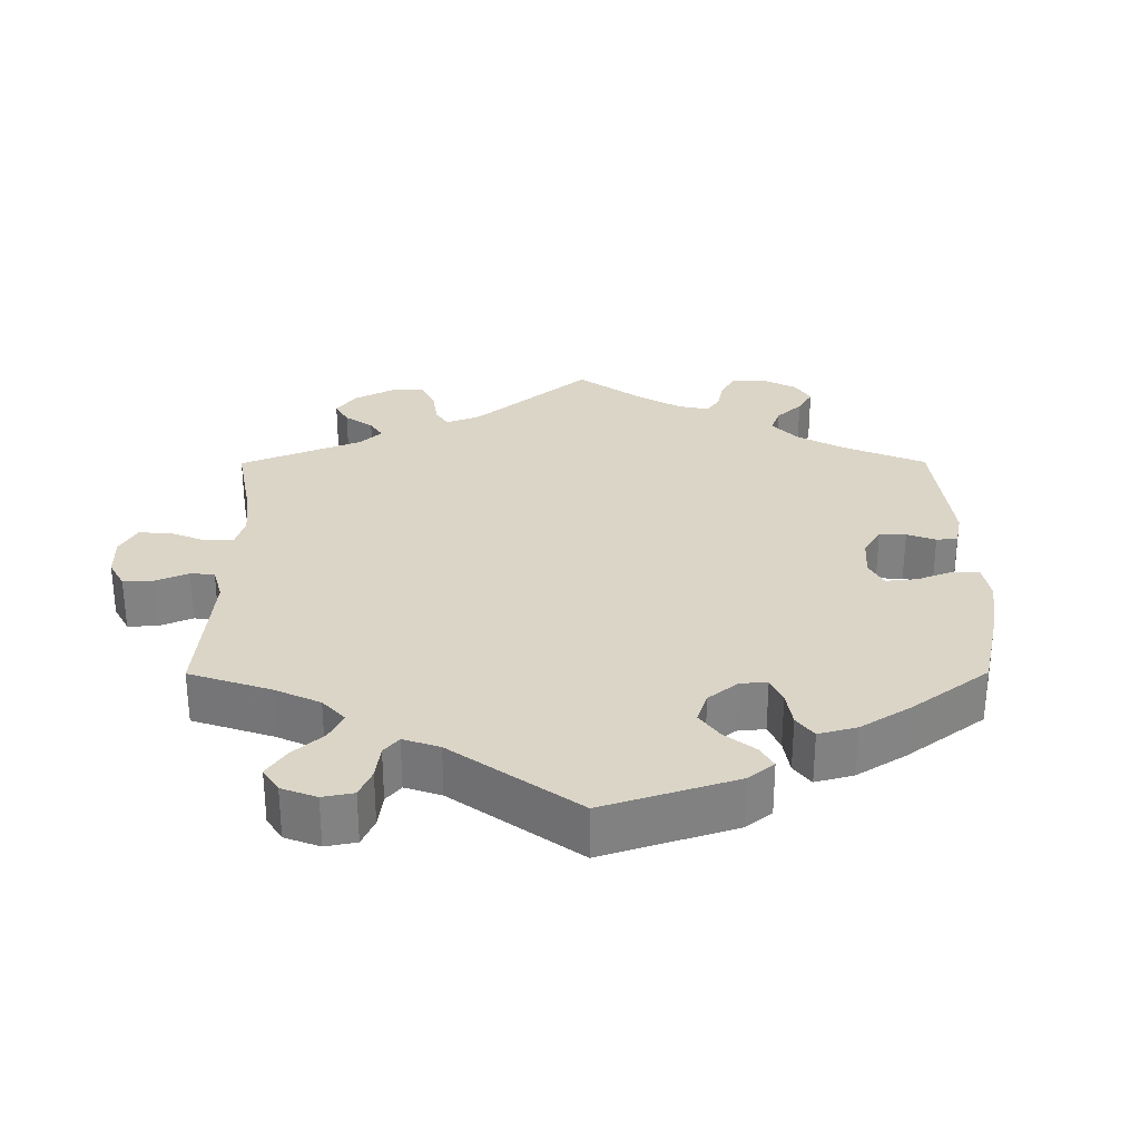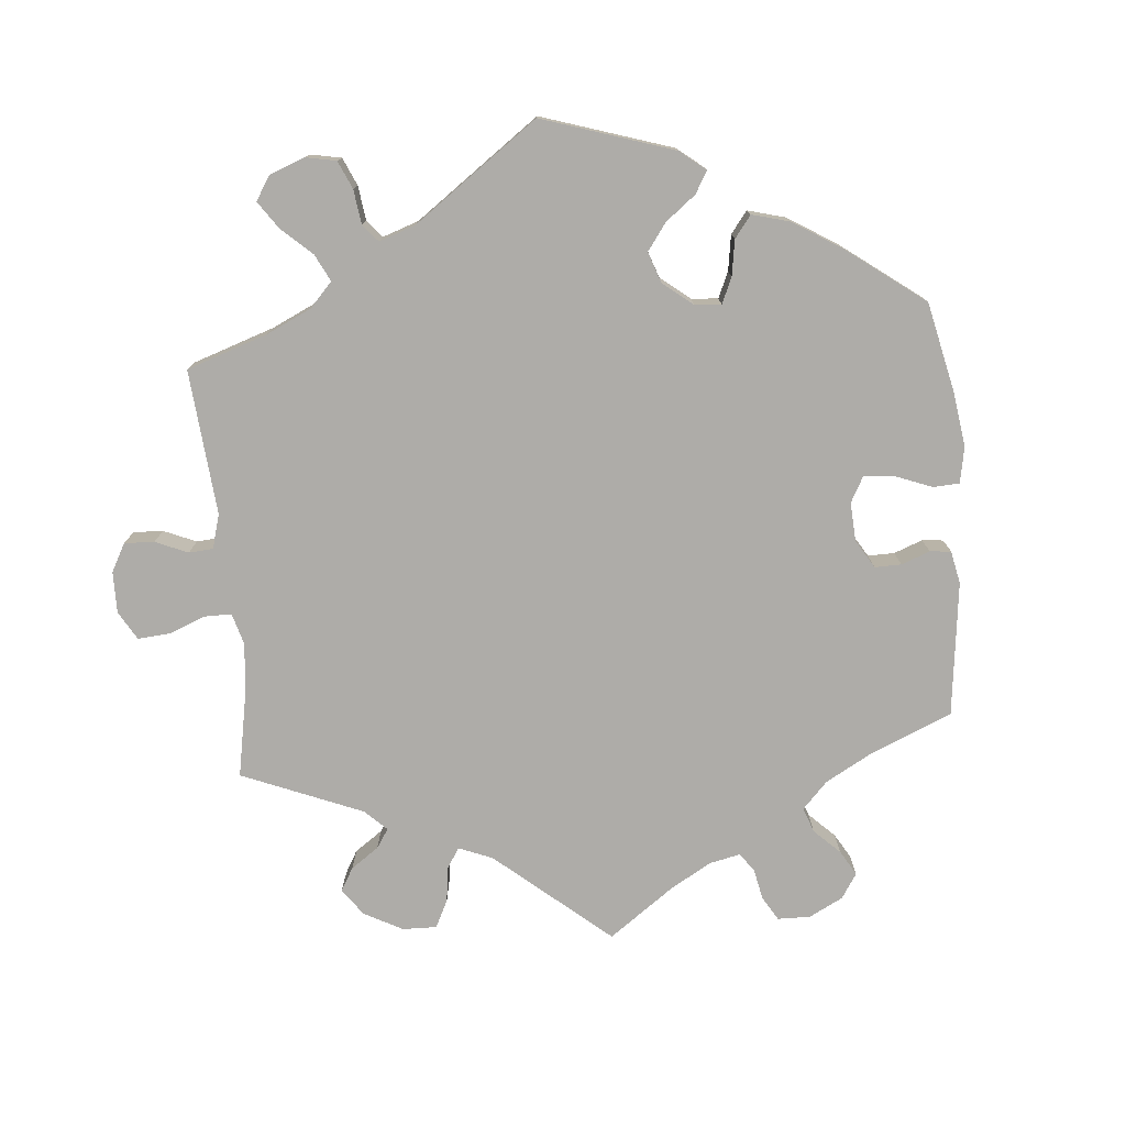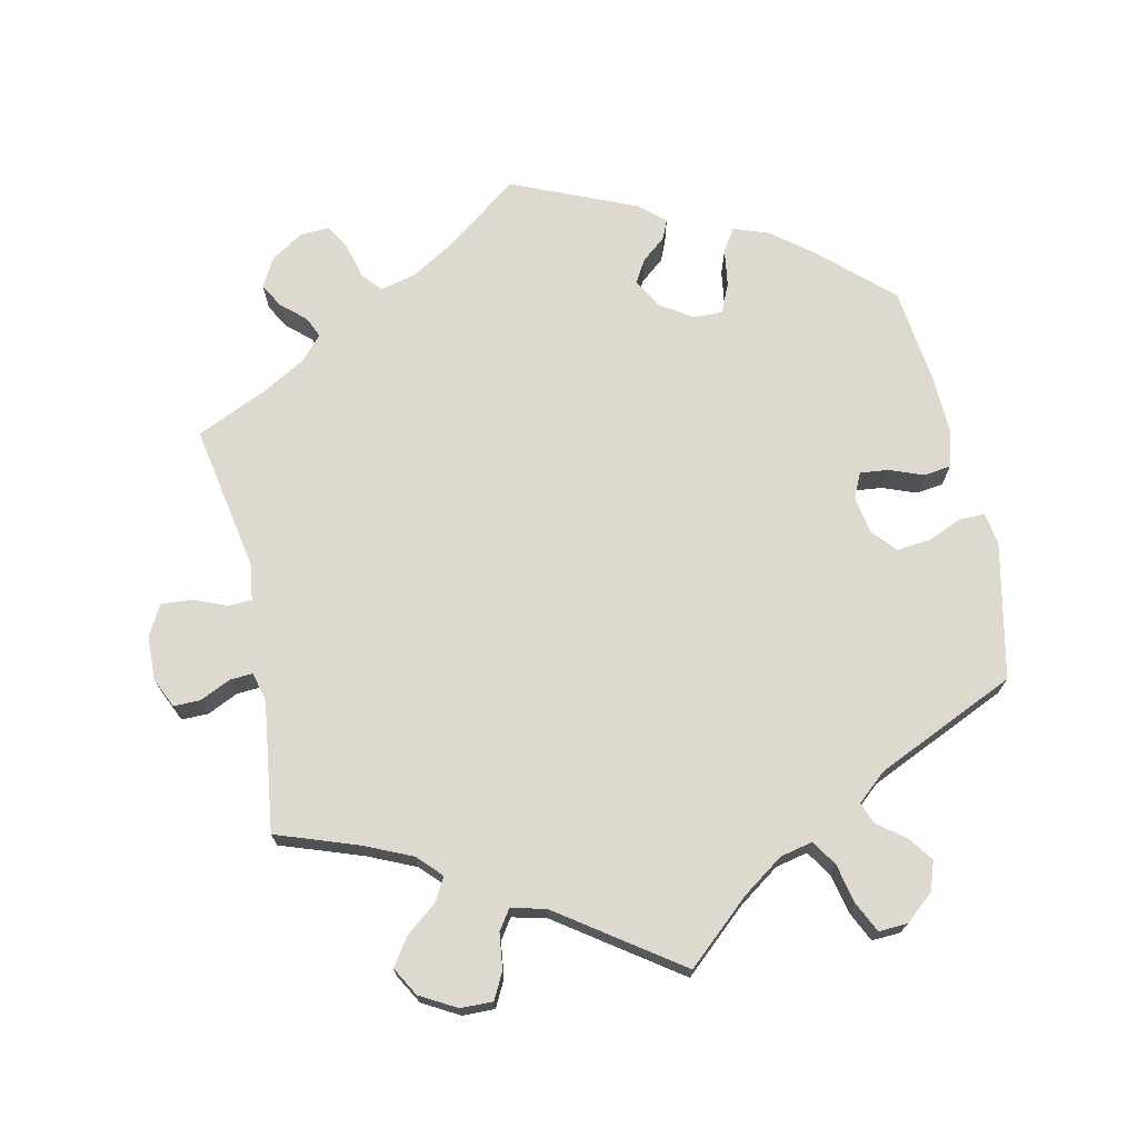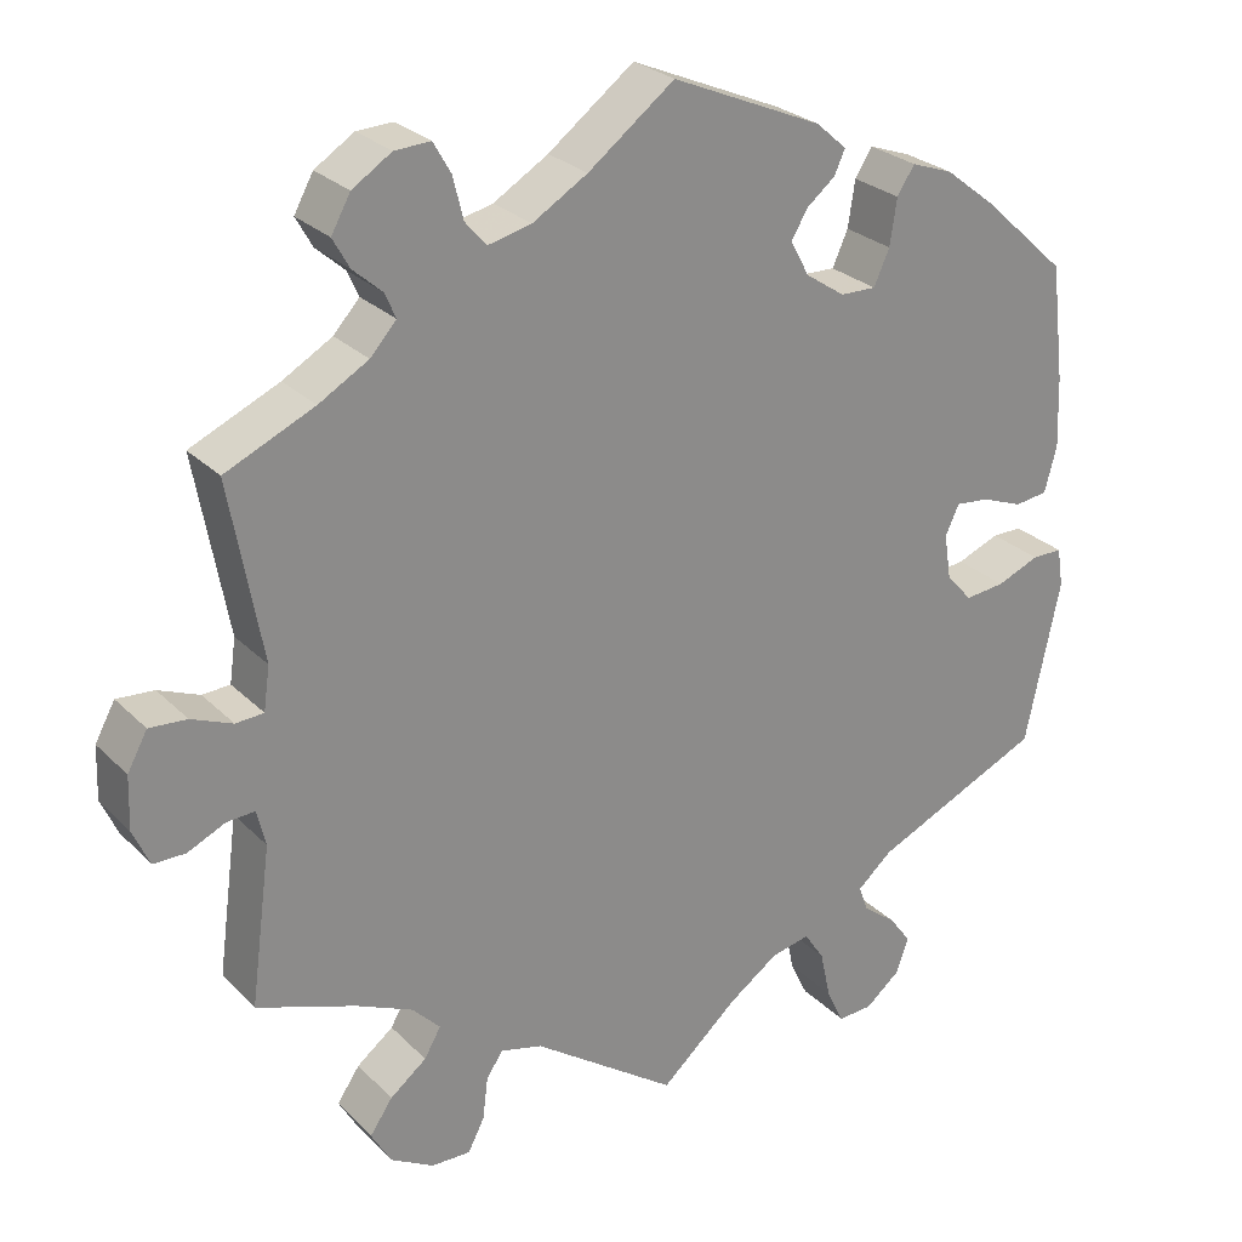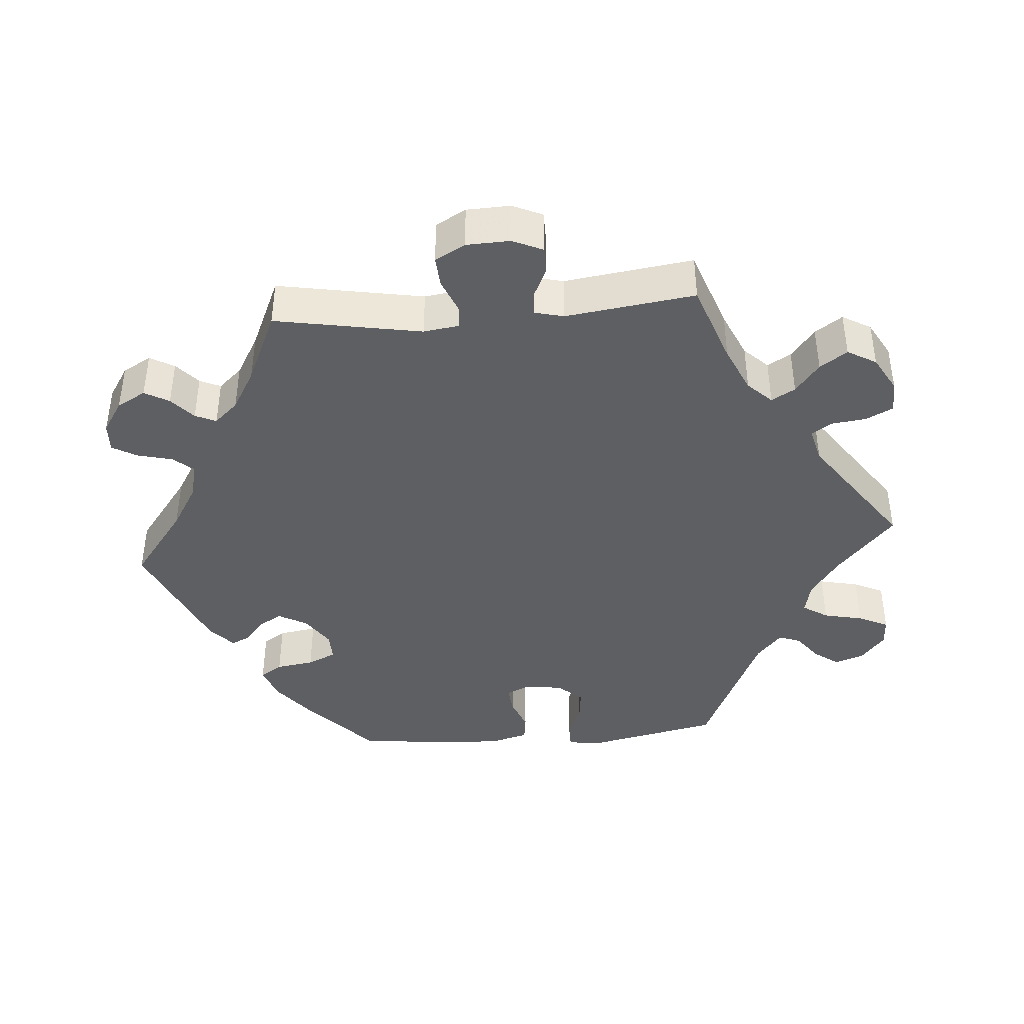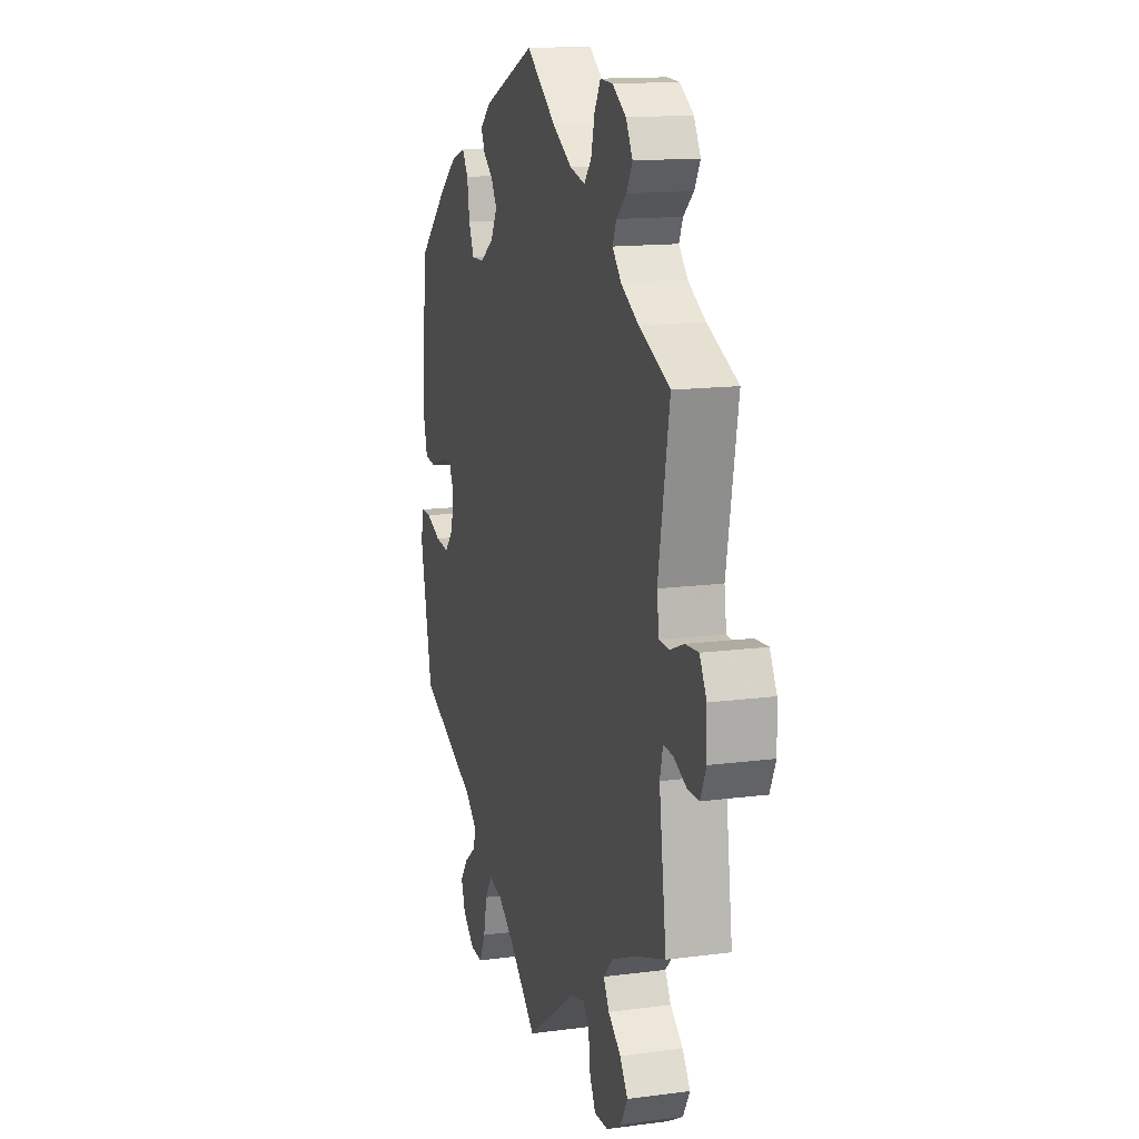
<metadata>
{"format":"obj","ext":"obj","renderer":"f3d","projection":"perspective","resolution":1024,"background":"white","views":[{"elev":29.6,"azim":-120.2,"up":"+Y"},{"elev":-76.8,"azim":-114.8,"up":"+Y"},{"elev":71.4,"azim":167.8,"up":"+Y"},{"elev":26.5,"azim":146.2,"up":"+Z"},{"elev":-41.0,"azim":94.7,"up":"+Y"},{"elev":14.2,"azim":73.7,"up":"+Z"}]}
</metadata>
<code>
v -0.089 0.07 -0.499
v -0.146 0.07 -0.459
v -0.191 0.07 -0.449
v -0.214 0.07 -0.484
v -0.226 0.07 -0.539
v -0.246 0.07 -0.581
v -0.286 0.07 -0.579
v -0.326 0.07 -0.546
v -0.34 0.07 -0.505
v -0.315 0.07 -0.471
v -0.277 0.07 -0.442
v -0.266 0.07 -0.412
v -0.306 0.07 -0.377
v -0.501 0.07 -0.289
v -0.541 0.07 -0.101
v -0.534 0.07 -0.056
v -0.499 0.07 -0.056
v -0.45 0.07 -0.076
v -0.404 0.07 -0.081
v -0.374 0.07 -0.047
v -0.366 0.07 0.005
v -0.382 0.07 0.039
v -0.421 0.07 0.035
v -0.468 0.07 0.017
v -0.506 0.07 0.022
v -0.52 0.07 0.075
v -0.517 0.07 0.156
v -0.501 0.07 0.289
v -0.405 0.07 0.377
v -0.346 0.07 0.423
v -0.298 0.07 0.44
v -0.278 0.07 0.409
v -0.27 0.07 0.356
v -0.252 0.07 0.316
v -0.211 0.07 0.317
v -0.166 0.07 0.347
v -0.144 0.07 0.387
v -0.163 0.07 0.419
v -0.196 0.07 0.446
v -0.208 0.07 0.473
v -0.173 0.07 0.504
v 0 0.07 0.578
v 0.099 0.07 0.503
v 0.162 0.07 0.465
v 0.212 0.07 0.453
v 0.236 0.07 0.481
v 0.248 0.07 0.529
v 0.268 0.07 0.564
v 0.309 0.07 0.562
v 0.354 0.07 0.533
v 0.376 0.07 0.493
v 0.357 0.07 0.459
v 0.324 0.07 0.43
v 0.311 0.07 0.401
v 0.341 0.07 0.368
v 0.398 0.07 0.335
v 0.5 0.07 0.289
v 0.463 0.07 0.085
v 0.47 0.07 0.035
v 0.502 0.07 0.033
v 0.549 0.07 0.052
v 0.592 0.07 0.055
v 0.615 0.07 0.013
v 0.617 0.07 -0.048
v 0.598 0.07 -0.09
v 0.561 0.07 -0.09
v 0.518 0.07 -0.07
v 0.486 0.07 -0.068
v 0.476 0.07 -0.109
v 0.5 0.07 -0.289
v 0.386 0.07 -0.329
v 0.321 0.07 -0.358
v 0.289 0.07 -0.391
v 0.308 0.07 -0.424
v 0.35 0.07 -0.457
v 0.376 0.07 -0.495
v 0.353 0.07 -0.535
v 0.303 0.07 -0.563
v 0.258 0.07 -0.564
v 0.239 0.07 -0.527
v 0.233 0.07 -0.478
v 0.214 0.07 -0.45
v 0.166 0.07 -0.462
v 0 0.07 -0.578
v -0.089 0 -0.499
v -0.146 0 -0.459
v -0.191 0 -0.449
v -0.214 0 -0.484
v -0.226 0 -0.539
v -0.246 0 -0.581
v -0.286 0 -0.579
v -0.326 0 -0.546
v -0.34 0 -0.505
v -0.315 0 -0.471
v -0.277 0 -0.442
v -0.266 0 -0.412
v -0.306 0 -0.377
v -0.501 0 -0.289
v -0.541 0 -0.101
v -0.534 0 -0.056
v -0.499 0 -0.056
v -0.45 0 -0.076
v -0.404 0 -0.081
v -0.374 0 -0.047
v -0.366 0 0.005
v -0.382 0 0.039
v -0.421 0 0.035
v -0.468 0 0.017
v -0.506 0 0.022
v -0.52 0 0.075
v -0.517 0 0.156
v -0.501 0 0.289
v -0.405 0 0.377
v -0.346 0 0.423
v -0.298 0 0.44
v -0.278 0 0.409
v -0.27 0 0.356
v -0.252 0 0.316
v -0.211 0 0.317
v -0.166 0 0.347
v -0.144 0 0.387
v -0.163 0 0.419
v -0.196 0 0.446
v -0.208 0 0.473
v -0.173 0 0.504
v 0 0 0.578
v 0.099 0 0.503
v 0.162 0 0.465
v 0.212 0 0.453
v 0.236 0 0.481
v 0.248 0 0.529
v 0.268 0 0.564
v 0.309 0 0.562
v 0.354 0 0.533
v 0.376 0 0.493
v 0.357 0 0.459
v 0.324 0 0.43
v 0.311 0 0.401
v 0.341 0 0.368
v 0.398 0 0.335
v 0.5 0 0.289
v 0.463 0 0.085
v 0.47 0 0.035
v 0.502 0 0.033
v 0.549 0 0.052
v 0.592 0 0.055
v 0.615 0 0.013
v 0.617 0 -0.048
v 0.598 0 -0.09
v 0.561 0 -0.09
v 0.518 0 -0.07
v 0.486 0 -0.068
v 0.476 0 -0.109
v 0.5 0 -0.289
v 0.386 0 -0.329
v 0.321 0 -0.358
v 0.289 0 -0.391
v 0.308 0 -0.424
v 0.35 0 -0.457
v 0.376 0 -0.495
v 0.353 0 -0.535
v 0.303 0 -0.563
v 0.258 0 -0.564
v 0.239 0 -0.527
v 0.233 0 -0.478
v 0.214 0 -0.45
v 0.166 0 -0.462
v 0 0 -0.578
f 83 84 1
f 82 83 1 2
f 78 79 80 81
f 78 81 82
f 77 78 82
f 74 75 76 77
f 73 74 77 82
f 72 73 82 2
f 69 70 71
f 68 69 71 72
f 64 65 66 67
f 64 67 68
f 63 64 68
f 60 61 62 63
f 59 60 63 68
f 56 57 58
f 55 56 58 59
f 54 55 59 68
f 50 51 52 53
f 50 53 54
f 49 50 54
f 46 47 48 49
f 45 46 49 54
f 44 45 54 68
f 40 41 42 43
f 38 39 40 43
f 37 38 43 44
f 36 37 44 68
f 30 31 32 33
f 30 33 34
f 29 30 34
f 28 29 34
f 27 28 34 35
f 23 24 25 26
f 22 23 26 27
f 15 16 17 18
f 13 14 15 18
f 12 13 18 19
f 8 9 10 11
f 6 7 8 11
f 4 5 6 11
f 3 4 11 12
f 35 36 68 72
f 22 27 35 72
f 21 22 72 2
f 20 21 2 3
f 3 12 19 20
f 85 168 167
f 86 85 167 166
f 165 164 163 162
f 166 165 162
f 166 162 161
f 161 160 159 158
f 166 161 158 157
f 86 166 157 156
f 155 154 153
f 156 155 153 152
f 151 150 149 148
f 152 151 148
f 152 148 147
f 147 146 145 144
f 152 147 144 143
f 142 141 140
f 143 142 140 139
f 152 143 139 138
f 137 136 135 134
f 138 137 134
f 138 134 133
f 133 132 131 130
f 138 133 130 129
f 152 138 129 128
f 127 126 125 124
f 127 124 123 122
f 128 127 122 121
f 152 128 121 120
f 117 116 115 114
f 118 117 114
f 118 114 113
f 118 113 112
f 119 118 112 111
f 110 109 108 107
f 111 110 107 106
f 102 101 100 99
f 102 99 98 97
f 103 102 97 96
f 95 94 93 92
f 95 92 91 90
f 95 90 89 88
f 96 95 88 87
f 156 152 120 119
f 156 119 111 106
f 86 156 106 105
f 87 86 105 104
f 104 103 96 87
f 1 85 86 2
f 2 86 87 3
f 3 87 88 4
f 4 88 89 5
f 5 89 90 6
f 6 90 91 7
f 7 91 92 8
f 8 92 93 9
f 9 93 94 10
f 10 94 95 11
f 11 95 96 12
f 12 96 97 13
f 13 97 98 14
f 14 98 99 15
f 15 99 100 16
f 16 100 101 17
f 17 101 102 18
f 18 102 103 19
f 19 103 104 20
f 20 104 105 21
f 21 105 106 22
f 22 106 107 23
f 23 107 108 24
f 24 108 109 25
f 25 109 110 26
f 26 110 111 27
f 27 111 112 28
f 28 112 113 29
f 29 113 114 30
f 30 114 115 31
f 31 115 116 32
f 32 116 117 33
f 33 117 118 34
f 34 118 119 35
f 35 119 120 36
f 36 120 121 37
f 37 121 122 38
f 38 122 123 39
f 39 123 124 40
f 40 124 125 41
f 41 125 126 42
f 42 126 127 43
f 43 127 128 44
f 44 128 129 45
f 45 129 130 46
f 46 130 131 47
f 47 131 132 48
f 48 132 133 49
f 49 133 134 50
f 50 134 135 51
f 51 135 136 52
f 52 136 137 53
f 53 137 138 54
f 54 138 139 55
f 55 139 140 56
f 56 140 141 57
f 57 141 142 58
f 58 142 143 59
f 59 143 144 60
f 60 144 145 61
f 61 145 146 62
f 62 146 147 63
f 63 147 148 64
f 64 148 149 65
f 65 149 150 66
f 66 150 151 67
f 67 151 152 68
f 68 152 153 69
f 69 153 154 70
f 70 154 155 71
f 71 155 156 72
f 72 156 157 73
f 73 157 158 74
f 74 158 159 75
f 75 159 160 76
f 76 160 161 77
f 77 161 162 78
f 78 162 163 79
f 79 163 164 80
f 80 164 165 81
f 81 165 166 82
f 82 166 167 83
f 83 167 168 84
f 84 168 85 1

</code>
